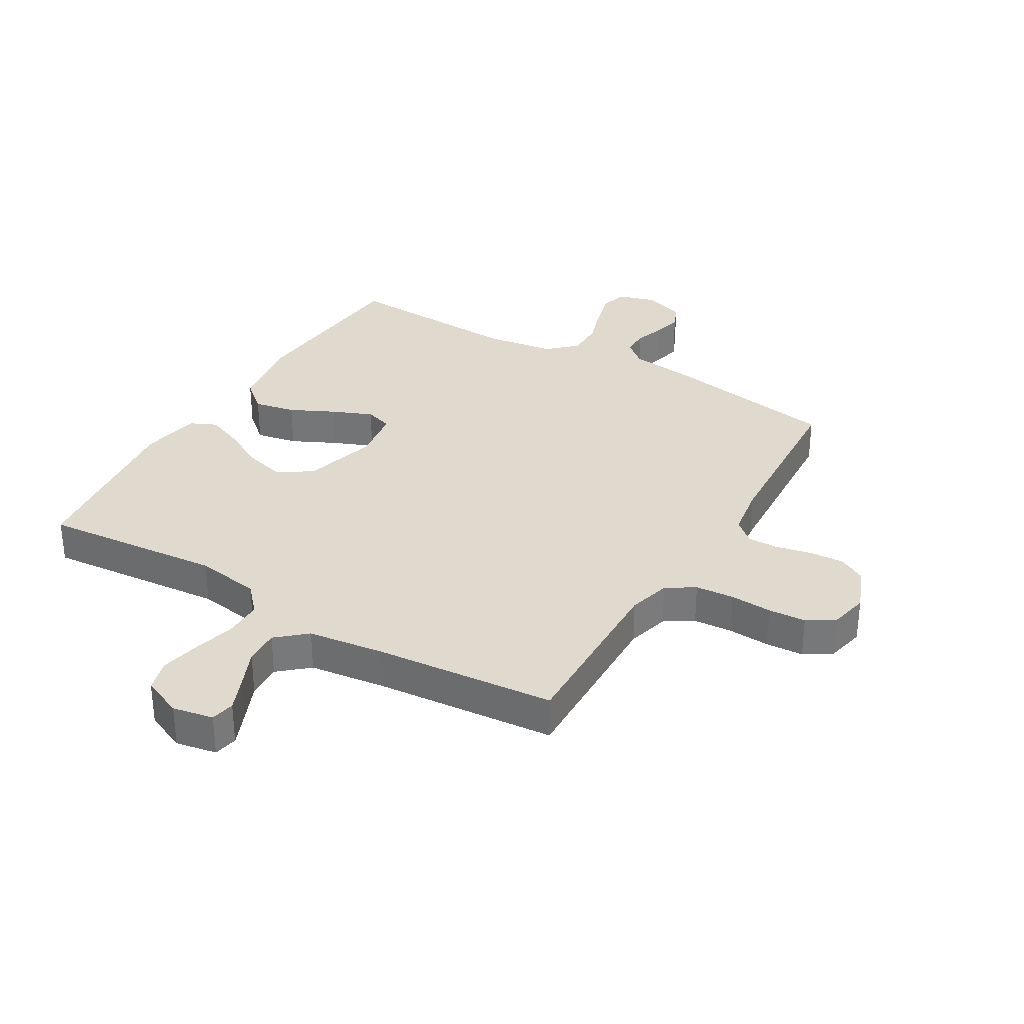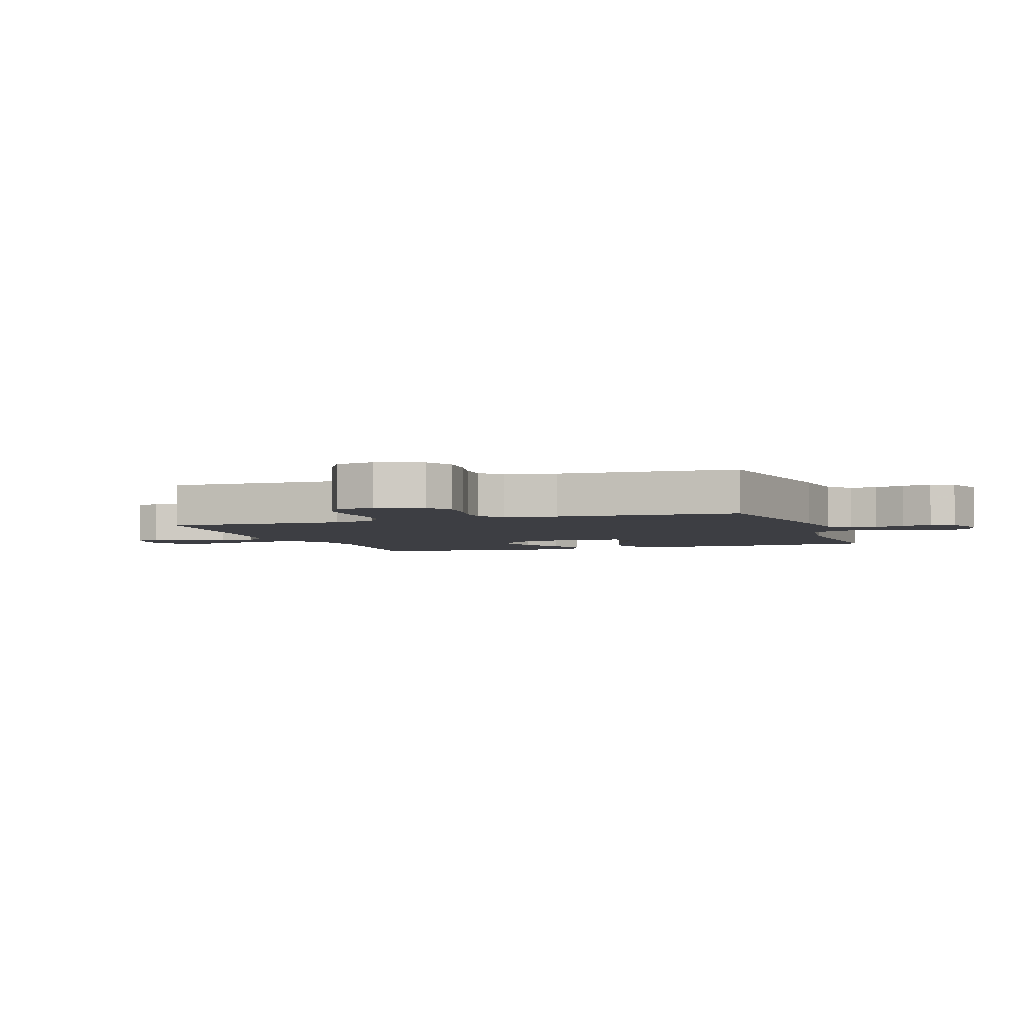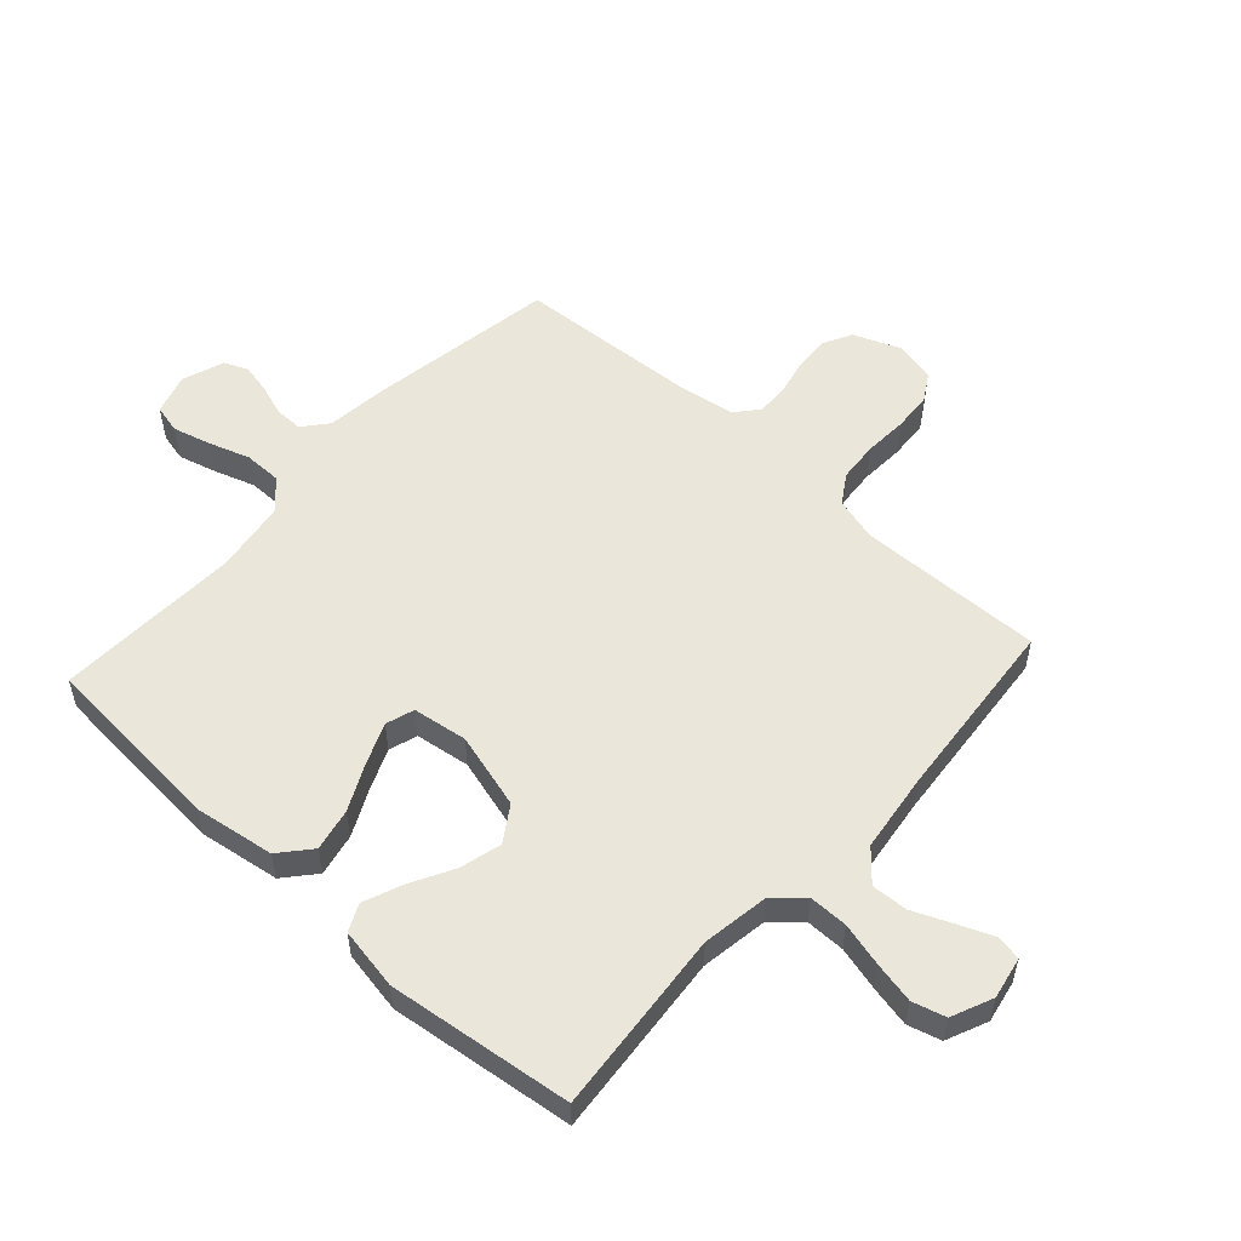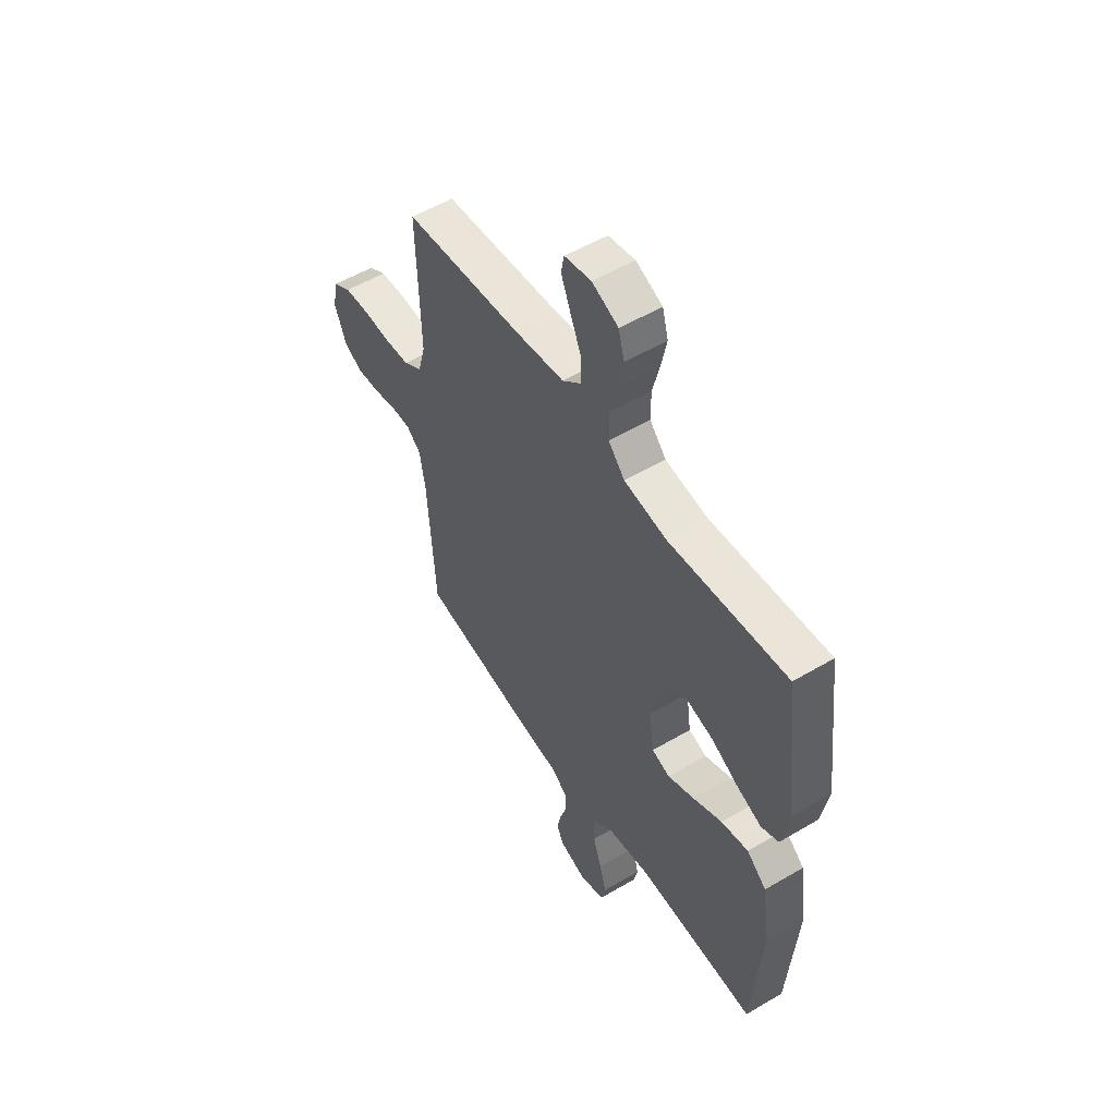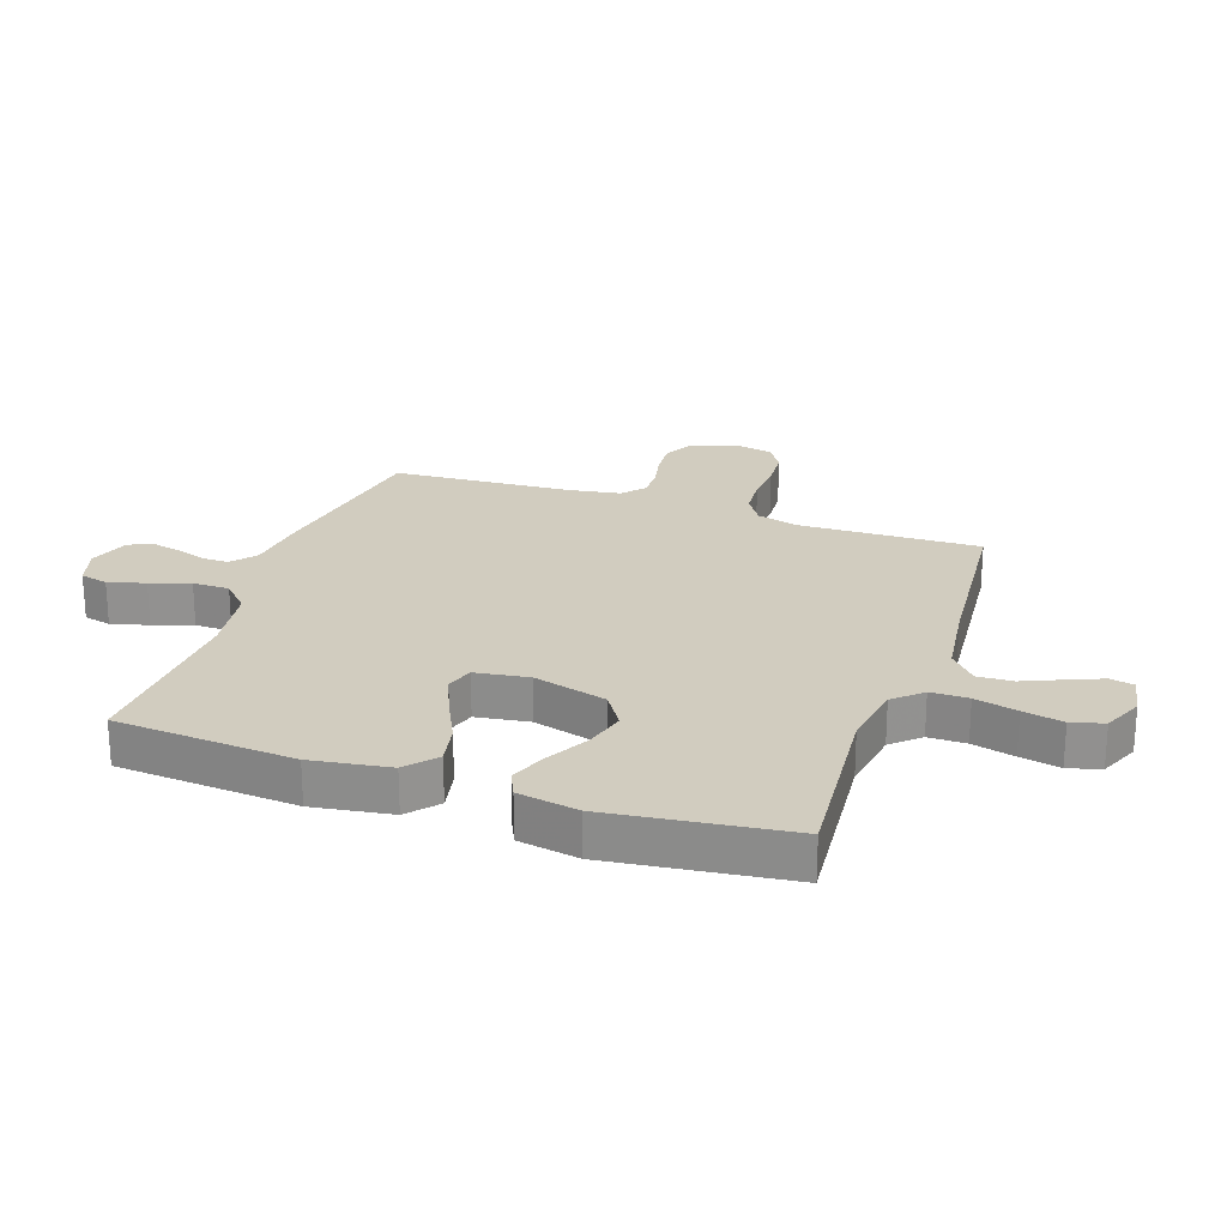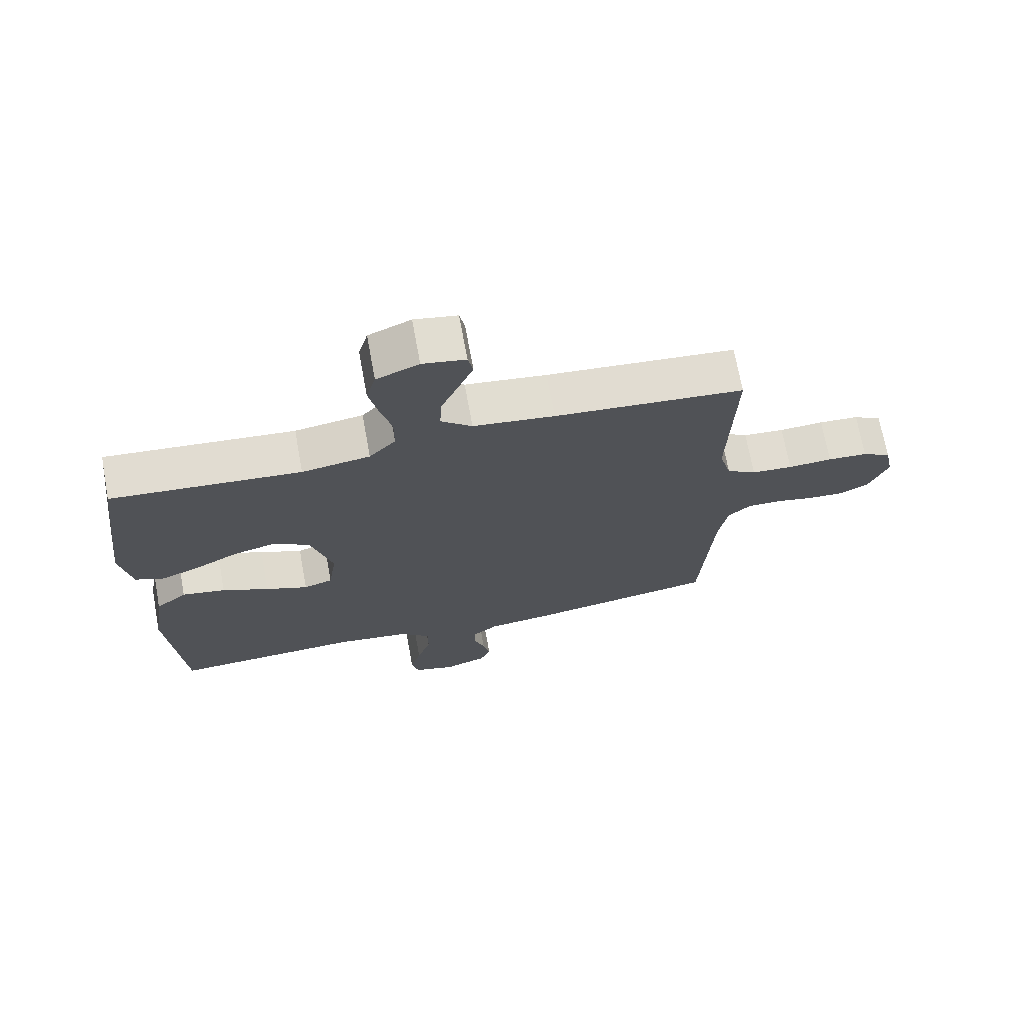
<metadata>
{"format":"obj","ext":"obj","renderer":"f3d","projection":"perspective","resolution":1024,"background":"white","views":[{"elev":32.7,"azim":30.7,"up":"+Y"},{"elev":-3.7,"azim":109.1,"up":"+Y"},{"elev":54.9,"azim":-47.8,"up":"+Y"},{"elev":54.0,"azim":-122.2,"up":"+Z"},{"elev":23.8,"azim":-71.0,"up":"+Y"},{"elev":70.8,"azim":-10.4,"up":"+Z"}]}
</metadata>
<code>
v -0.5 0.07 -0.5
v -0.523 0.07 -0.2
v -0.503 0.07 -0.069
v -0.453 0.07 -0.026
v -0.384 0.07 -0.04
v -0.31 0.07 -0.076
v -0.243 0.07 -0.104
v -0.197 0.07 -0.089
v -0.184 0.07 0
v -0.218 0.07 0.123
v -0.275 0.07 0.16
v -0.343 0.07 0.142
v -0.413 0.07 0.104
v -0.475 0.07 0.079
v -0.519 0.07 0.099
v -0.537 0.07 0.2
v -0.5 0.07 0.5
v -0.2 0.07 0.473
v -0.092 0.07 0.49
v -0.05 0.07 0.536
v -0.05 0.07 0.599
v -0.068 0.07 0.67
v -0.082 0.07 0.737
v -0.067 0.07 0.791
v 0 0.07 0.82
v 0.068 0.07 0.807
v 0.076 0.07 0.767
v 0.052 0.07 0.709
v 0.025 0.07 0.646
v 0.022 0.07 0.587
v 0.071 0.07 0.544
v 0.2 0.07 0.527
v 0.5 0.07 0.5
v 0.492 0.07 0.2
v 0.511 0.07 0.129
v 0.558 0.07 0.099
v 0.623 0.07 0.094
v 0.693 0.07 0.098
v 0.756 0.07 0.094
v 0.801 0.07 0.067
v 0.815 0.07 0
v 0.785 0.07 -0.075
v 0.738 0.07 -0.1
v 0.68 0.07 -0.096
v 0.622 0.07 -0.083
v 0.57 0.07 -0.082
v 0.533 0.07 -0.114
v 0.519 0.07 -0.2
v 0.5 0.07 -0.5
v 0.2 0.07 -0.55
v 0.097 0.07 -0.562
v 0.057 0.07 -0.595
v 0.057 0.07 -0.64
v 0.074 0.07 -0.69
v 0.085 0.07 -0.739
v 0.068 0.07 -0.778
v 0 0.07 -0.802
v -0.065 0.07 -0.782
v -0.076 0.07 -0.736
v -0.059 0.07 -0.674
v -0.037 0.07 -0.608
v -0.037 0.07 -0.547
v -0.083 0.07 -0.503
v -0.2 0.07 -0.486
v -0.5 0 -0.5
v -0.523 0 -0.2
v -0.503 0 -0.069
v -0.453 0 -0.026
v -0.384 0 -0.04
v -0.31 0 -0.076
v -0.243 0 -0.104
v -0.197 0 -0.089
v -0.184 0 0
v -0.218 0 0.123
v -0.275 0 0.16
v -0.343 0 0.142
v -0.413 0 0.104
v -0.475 0 0.079
v -0.519 0 0.099
v -0.537 0 0.2
v -0.5 0 0.5
v -0.2 0 0.473
v -0.092 0 0.49
v -0.05 0 0.536
v -0.05 0 0.599
v -0.068 0 0.67
v -0.082 0 0.737
v -0.067 0 0.791
v 0 0 0.82
v 0.068 0 0.807
v 0.076 0 0.767
v 0.052 0 0.709
v 0.025 0 0.646
v 0.022 0 0.587
v 0.071 0 0.544
v 0.2 0 0.527
v 0.5 0 0.5
v 0.492 0 0.2
v 0.511 0 0.129
v 0.558 0 0.099
v 0.623 0 0.094
v 0.693 0 0.098
v 0.756 0 0.094
v 0.801 0 0.067
v 0.815 0 0
v 0.785 0 -0.075
v 0.738 0 -0.1
v 0.68 0 -0.096
v 0.622 0 -0.083
v 0.57 0 -0.082
v 0.533 0 -0.114
v 0.519 0 -0.2
v 0.5 0 -0.5
v 0.2 0 -0.55
v 0.097 0 -0.562
v 0.057 0 -0.595
v 0.057 0 -0.64
v 0.074 0 -0.69
v 0.085 0 -0.739
v 0.068 0 -0.778
v 0 0 -0.802
v -0.065 0 -0.782
v -0.076 0 -0.736
v -0.059 0 -0.674
v -0.037 0 -0.608
v -0.037 0 -0.547
v -0.083 0 -0.503
v -0.2 0 -0.486
f 58 59 60 61
f 56 57 58 61
f 56 61 62
f 53 54 55 56
f 53 56 62
f 52 53 62
f 51 52 62 63
f 48 49 50 51
f 47 48 51 63
f 42 43 44 45
f 42 45 46
f 41 42 46
f 40 41 46
f 37 38 39 40
f 36 37 40 46
f 35 36 46 47
f 32 33 34
f 31 32 34 35
f 30 31 35 47
f 26 27 28 29
f 24 25 26 29
f 24 29 30
f 21 22 23 24
f 21 24 30
f 20 21 30 47
f 15 16 17 18
f 15 18 19
f 12 13 14 15
f 11 12 15 19
f 10 11 19 20
f 3 4 5 6
f 3 6 7
f 64 1 2 3
f 64 3 7
f 63 64 7 8
f 47 63 8 9
f 9 10 20 47
f 125 124 123 122
f 125 122 121 120
f 126 125 120
f 120 119 118 117
f 126 120 117
f 126 117 116
f 127 126 116 115
f 115 114 113 112
f 127 115 112 111
f 109 108 107 106
f 110 109 106
f 110 106 105
f 110 105 104
f 104 103 102 101
f 110 104 101 100
f 111 110 100 99
f 98 97 96
f 99 98 96 95
f 111 99 95 94
f 93 92 91 90
f 93 90 89 88
f 94 93 88
f 88 87 86 85
f 94 88 85
f 111 94 85 84
f 82 81 80 79
f 83 82 79
f 79 78 77 76
f 83 79 76 75
f 84 83 75 74
f 70 69 68 67
f 71 70 67
f 67 66 65 128
f 71 67 128
f 72 71 128 127
f 73 72 127 111
f 111 84 74 73
f 1 65 66 2
f 2 66 67 3
f 3 67 68 4
f 4 68 69 5
f 5 69 70 6
f 6 70 71 7
f 7 71 72 8
f 8 72 73 9
f 9 73 74 10
f 10 74 75 11
f 11 75 76 12
f 12 76 77 13
f 13 77 78 14
f 14 78 79 15
f 15 79 80 16
f 16 80 81 17
f 17 81 82 18
f 18 82 83 19
f 19 83 84 20
f 20 84 85 21
f 21 85 86 22
f 22 86 87 23
f 23 87 88 24
f 24 88 89 25
f 25 89 90 26
f 26 90 91 27
f 27 91 92 28
f 28 92 93 29
f 29 93 94 30
f 30 94 95 31
f 31 95 96 32
f 32 96 97 33
f 33 97 98 34
f 34 98 99 35
f 35 99 100 36
f 36 100 101 37
f 37 101 102 38
f 38 102 103 39
f 39 103 104 40
f 40 104 105 41
f 41 105 106 42
f 42 106 107 43
f 43 107 108 44
f 44 108 109 45
f 45 109 110 46
f 46 110 111 47
f 47 111 112 48
f 48 112 113 49
f 49 113 114 50
f 50 114 115 51
f 51 115 116 52
f 52 116 117 53
f 53 117 118 54
f 54 118 119 55
f 55 119 120 56
f 56 120 121 57
f 57 121 122 58
f 58 122 123 59
f 59 123 124 60
f 60 124 125 61
f 61 125 126 62
f 62 126 127 63
f 63 127 128 64
f 64 128 65 1

</code>
